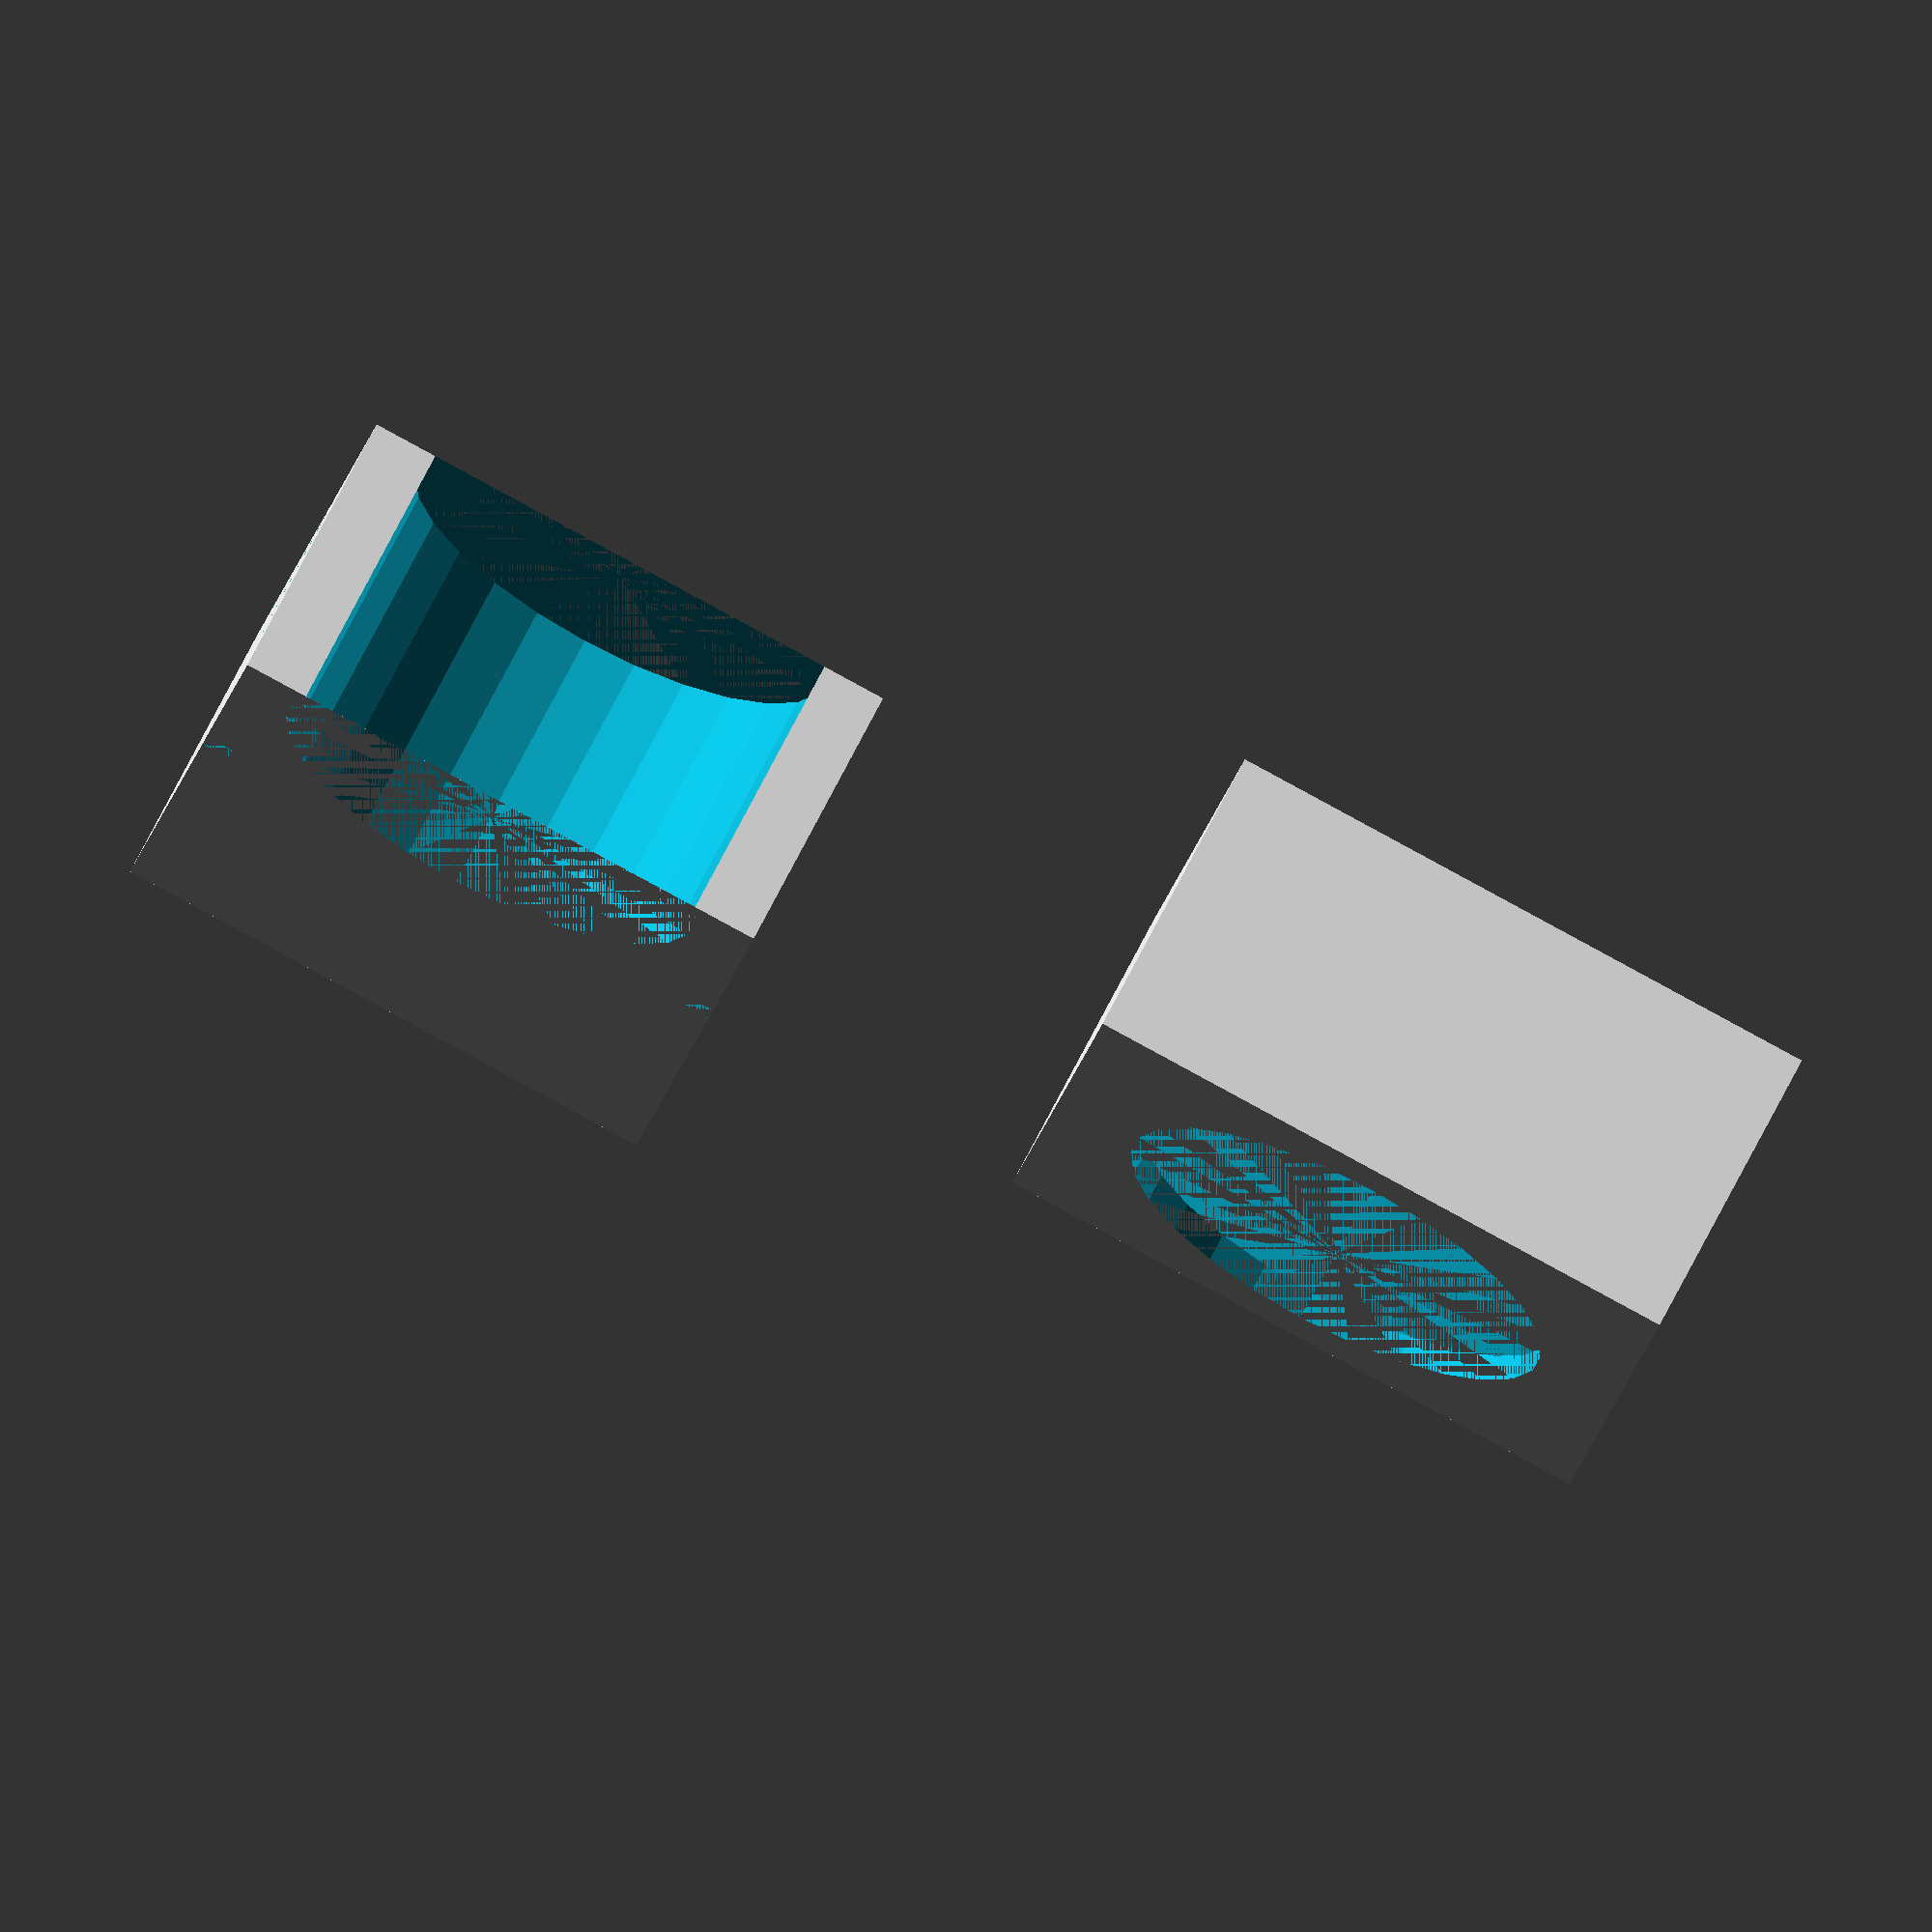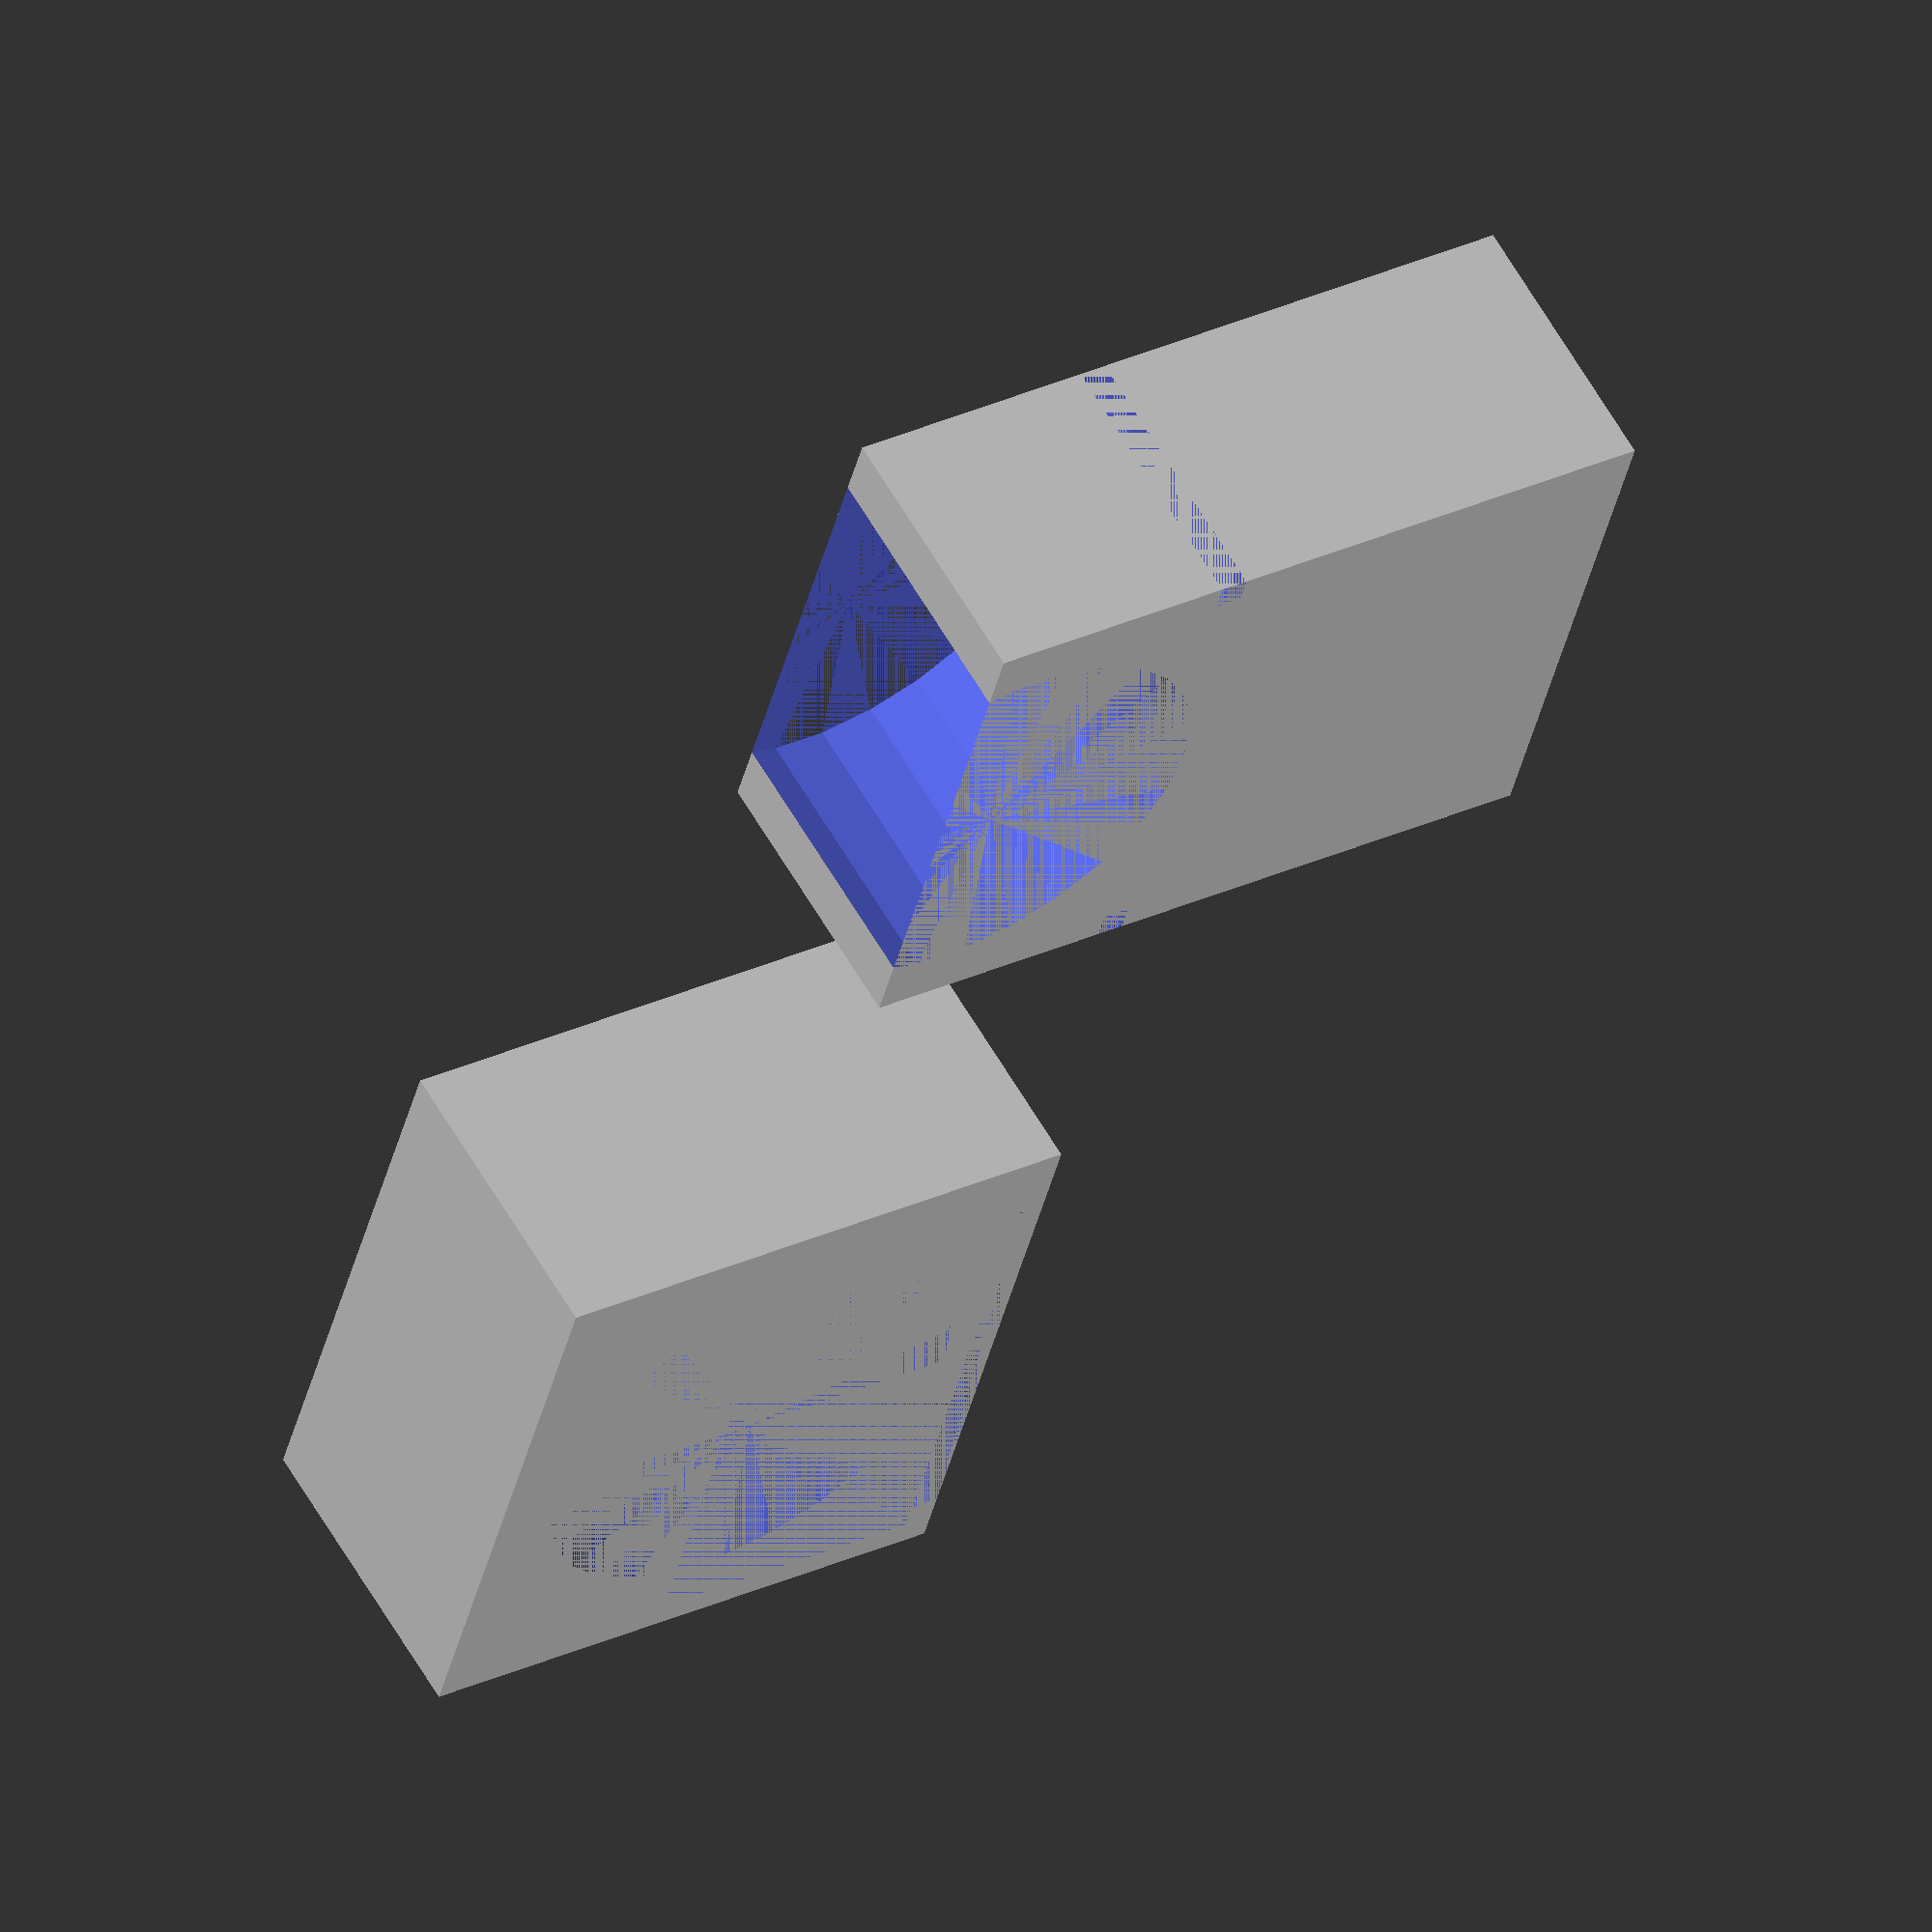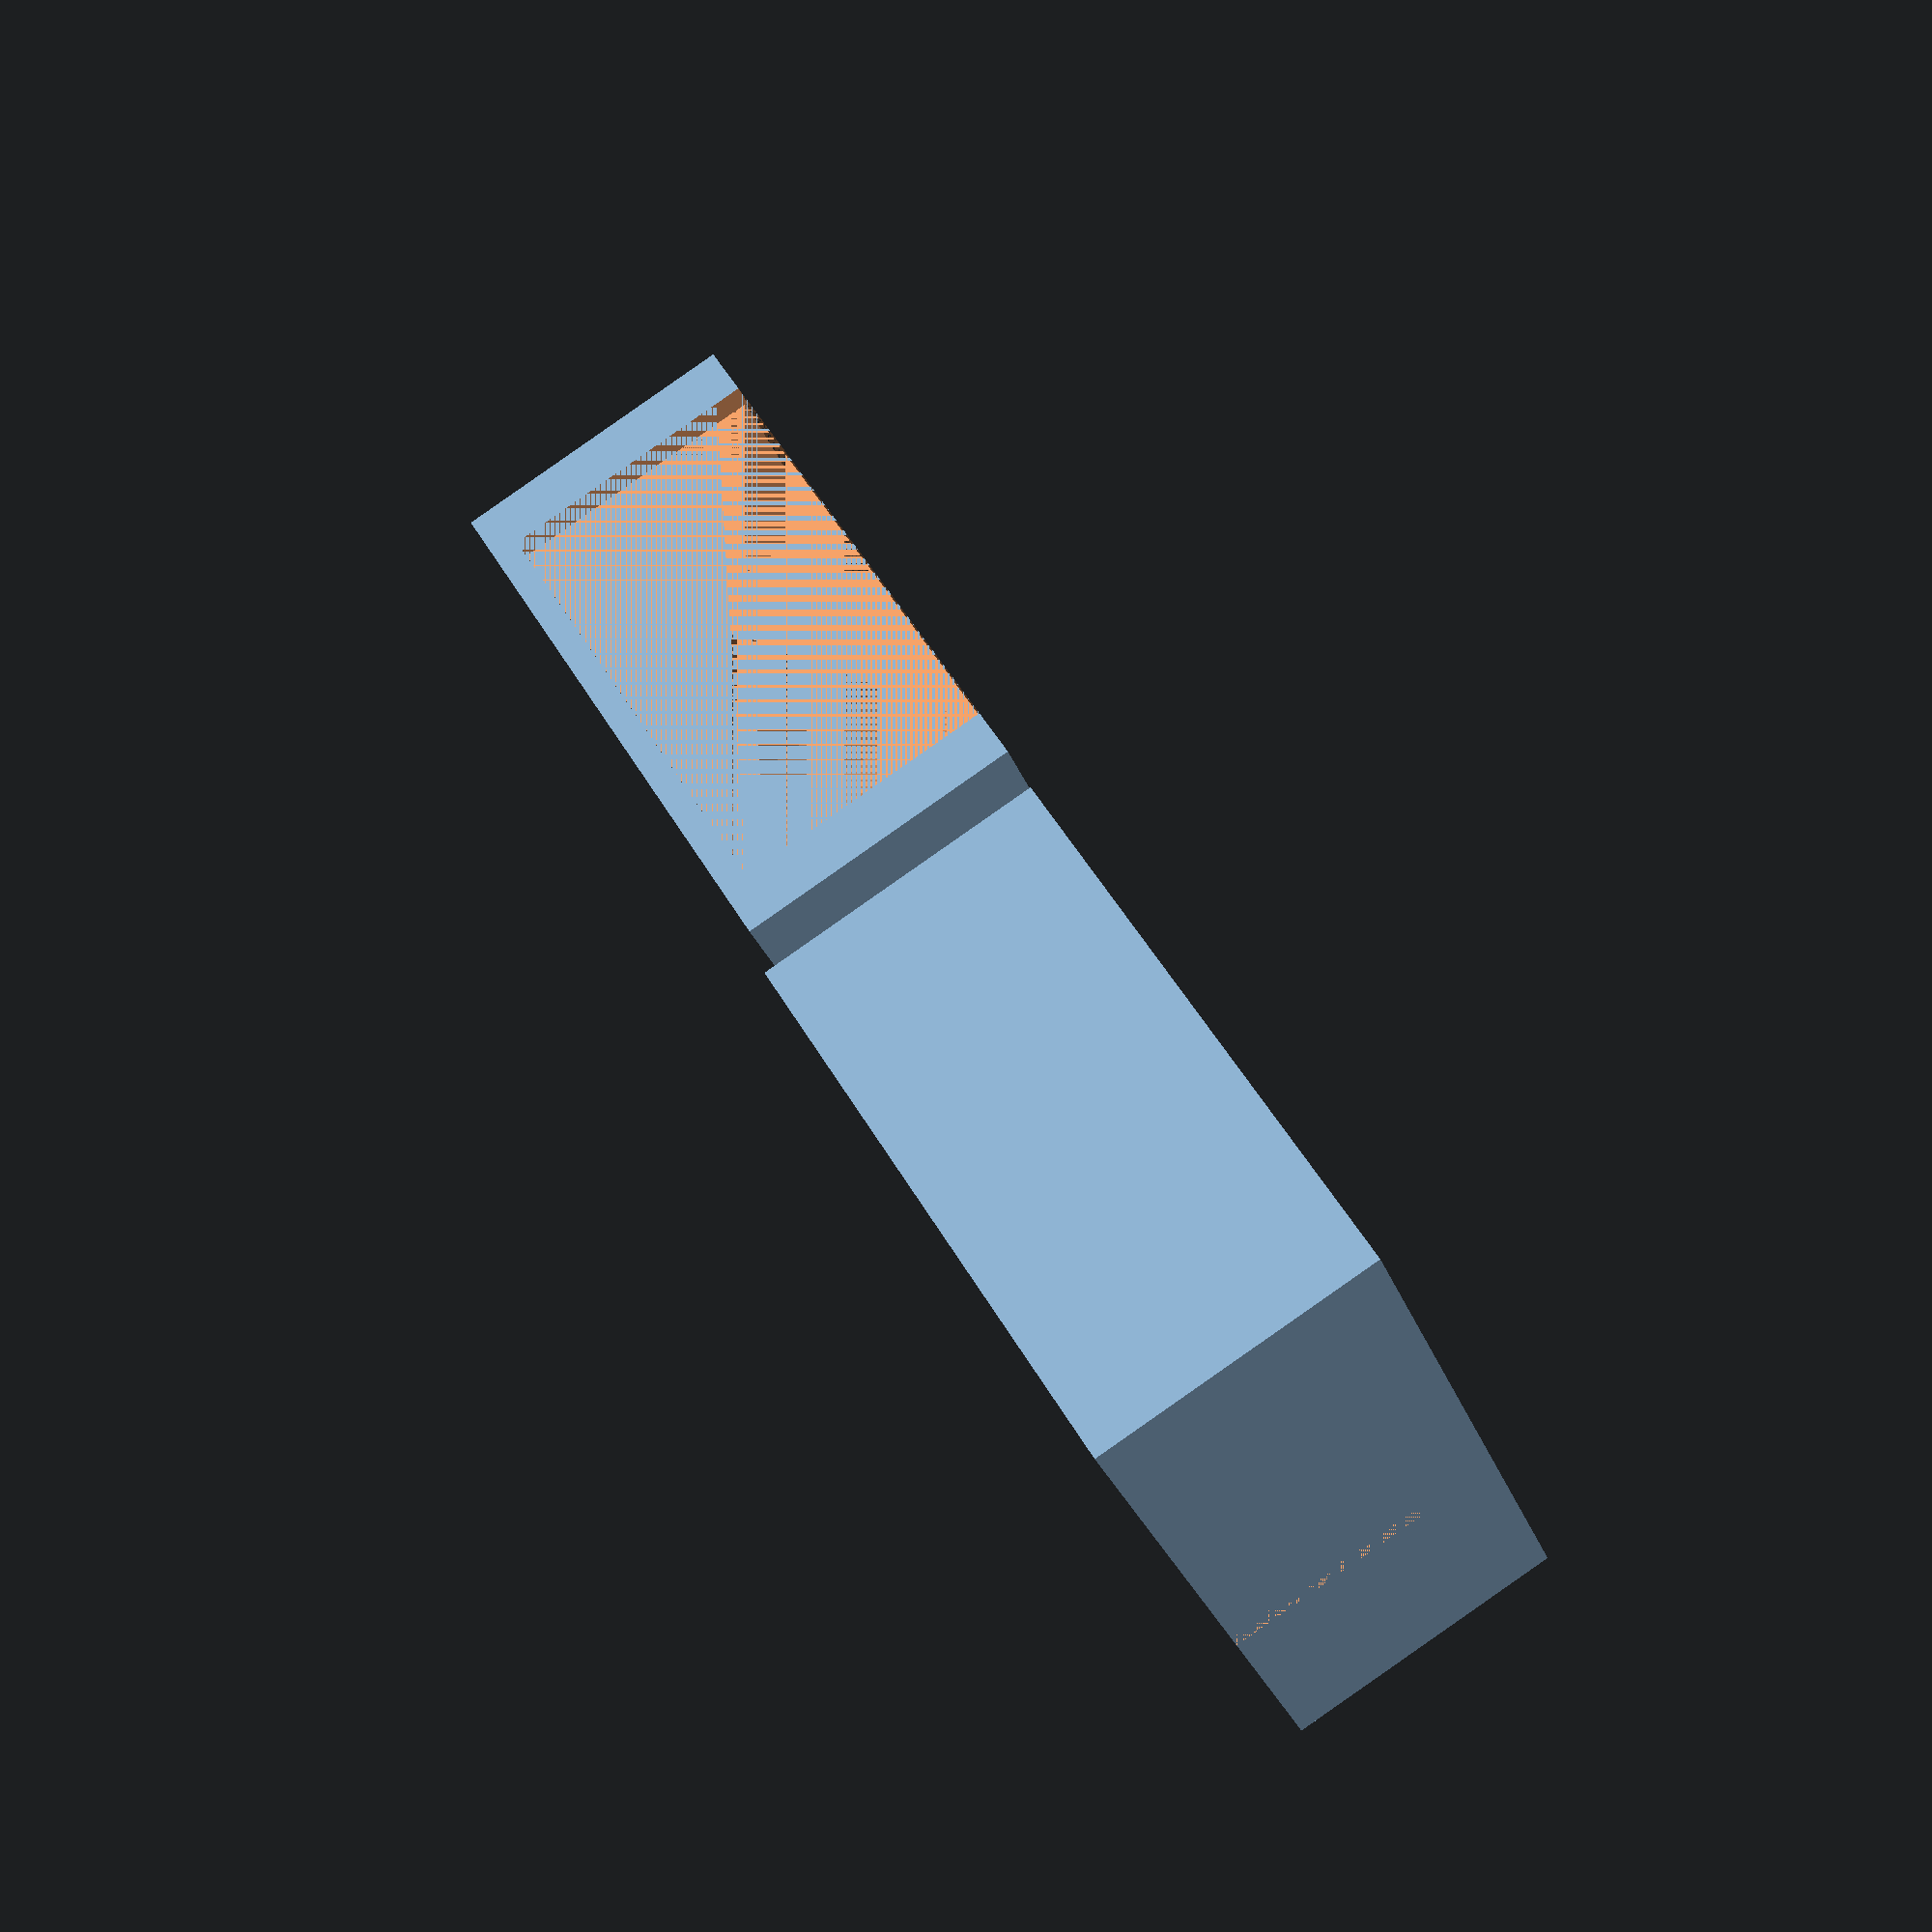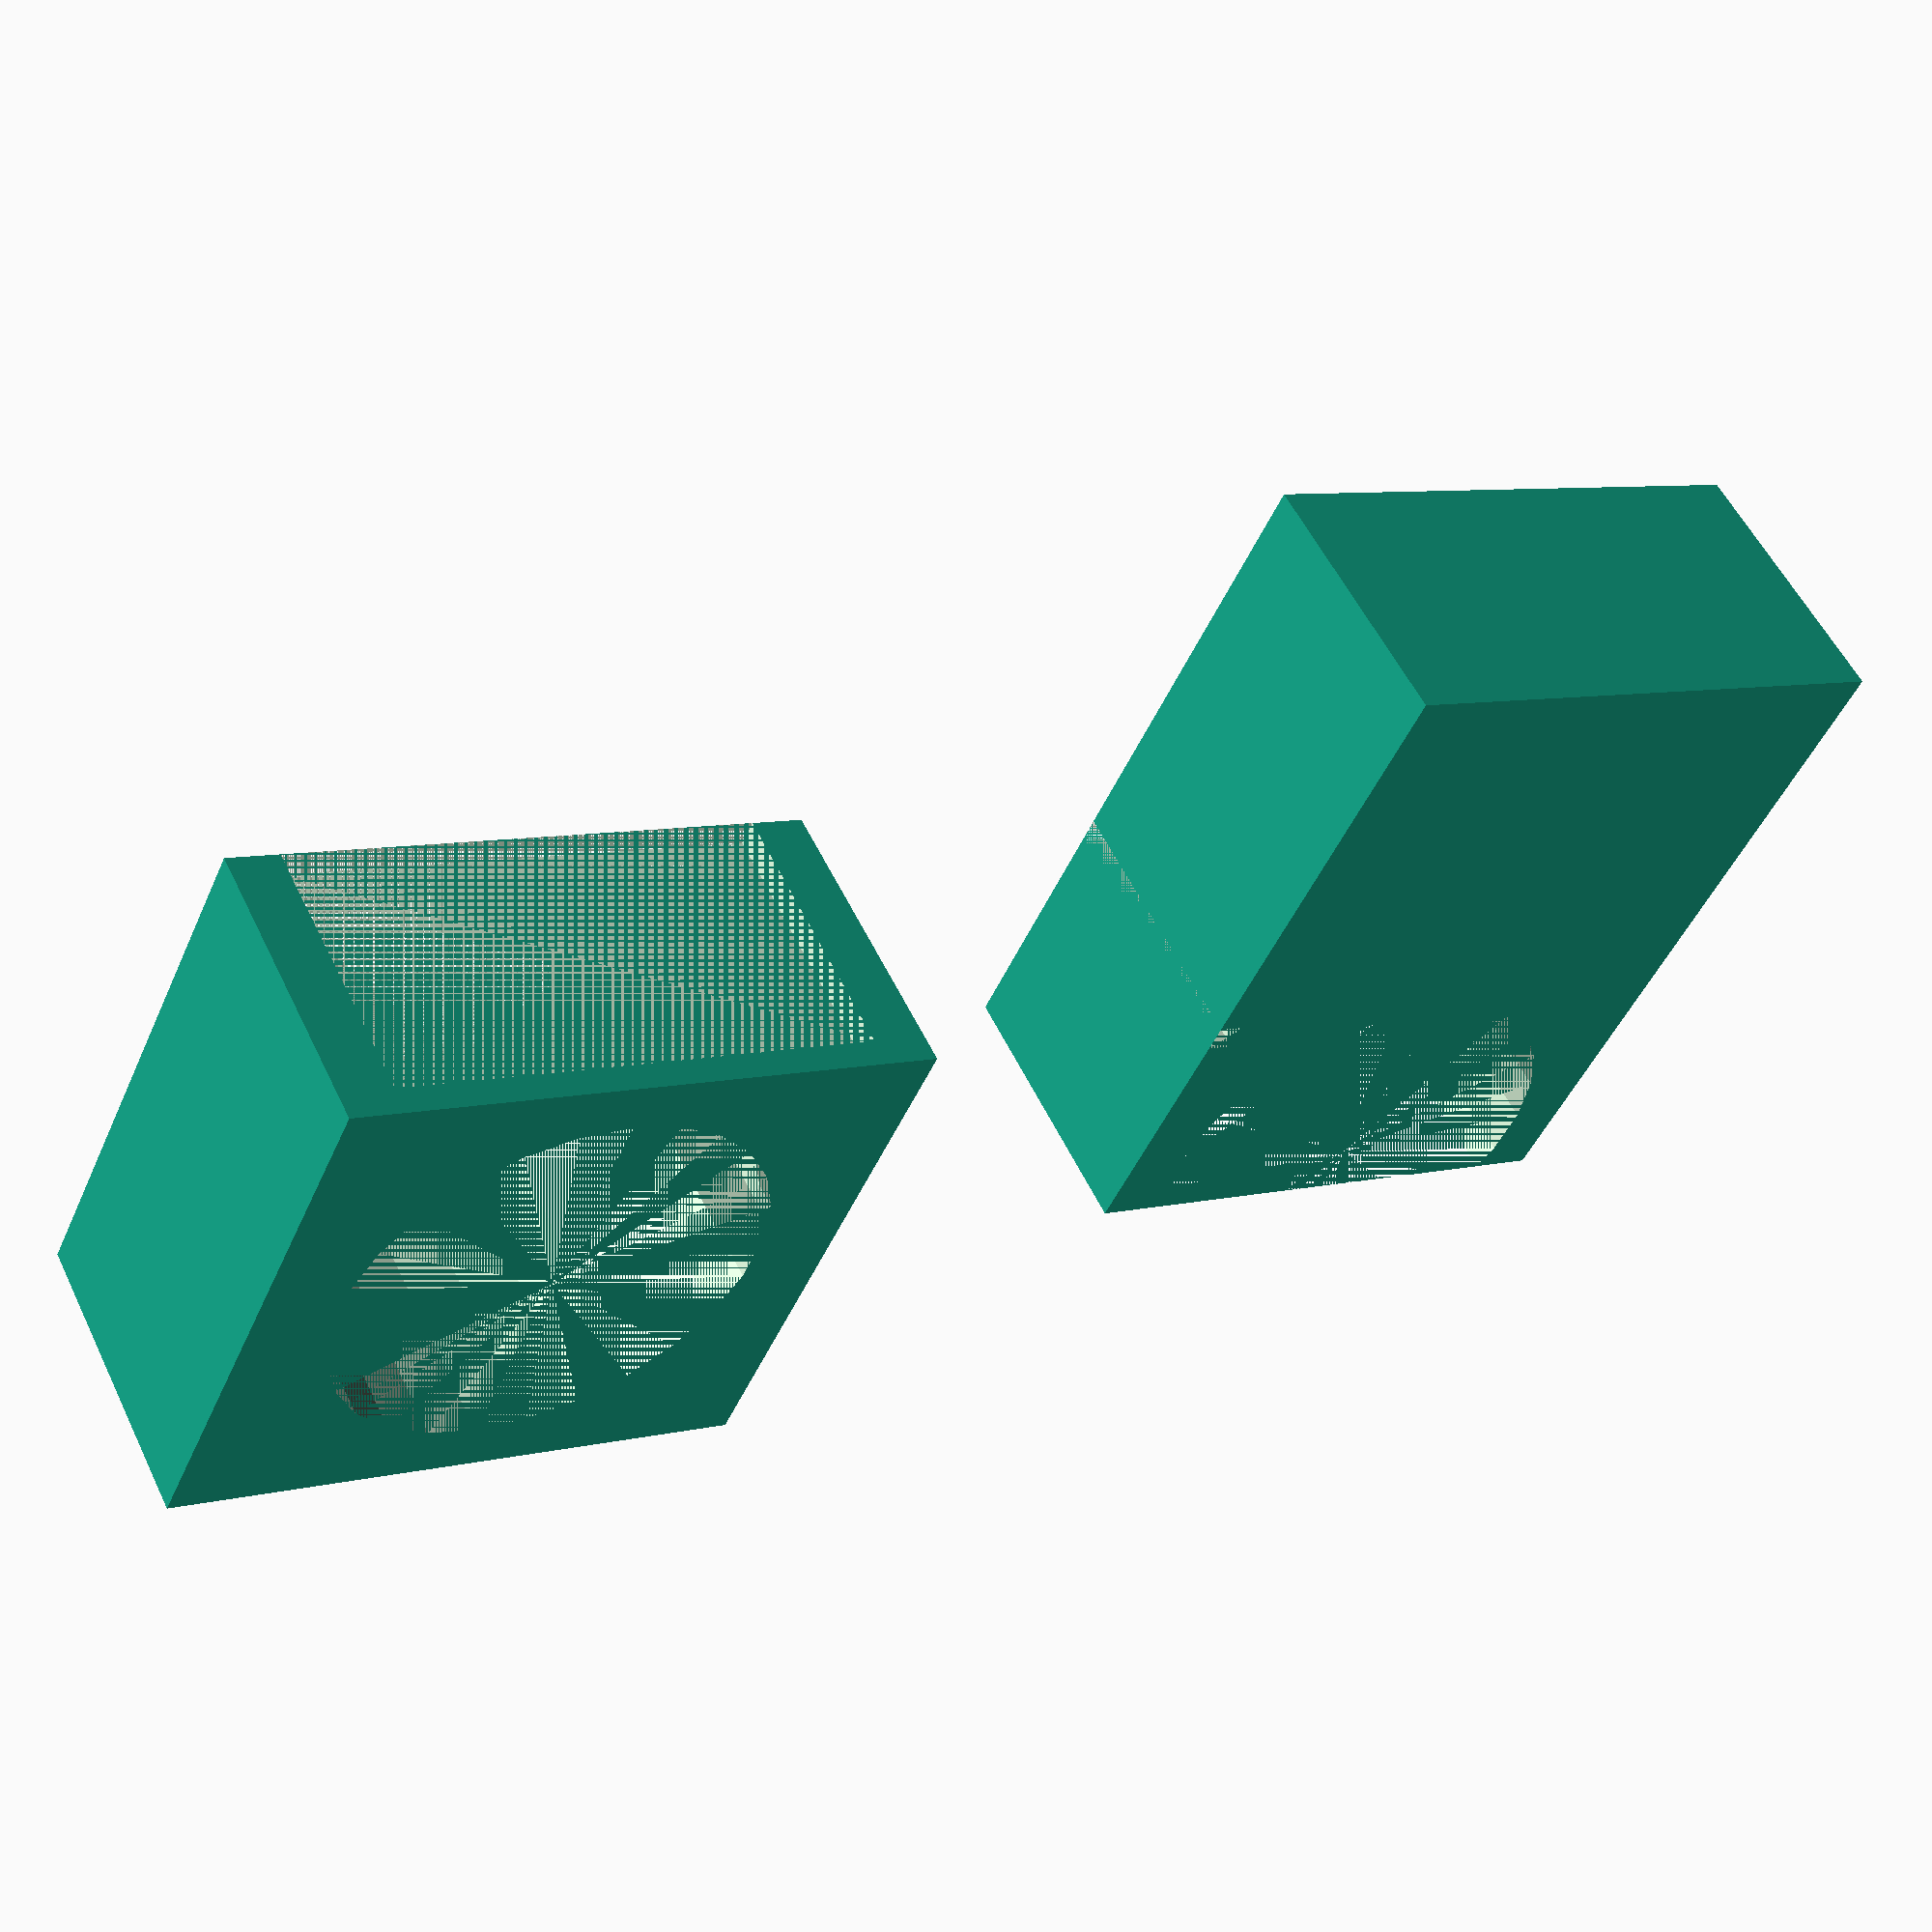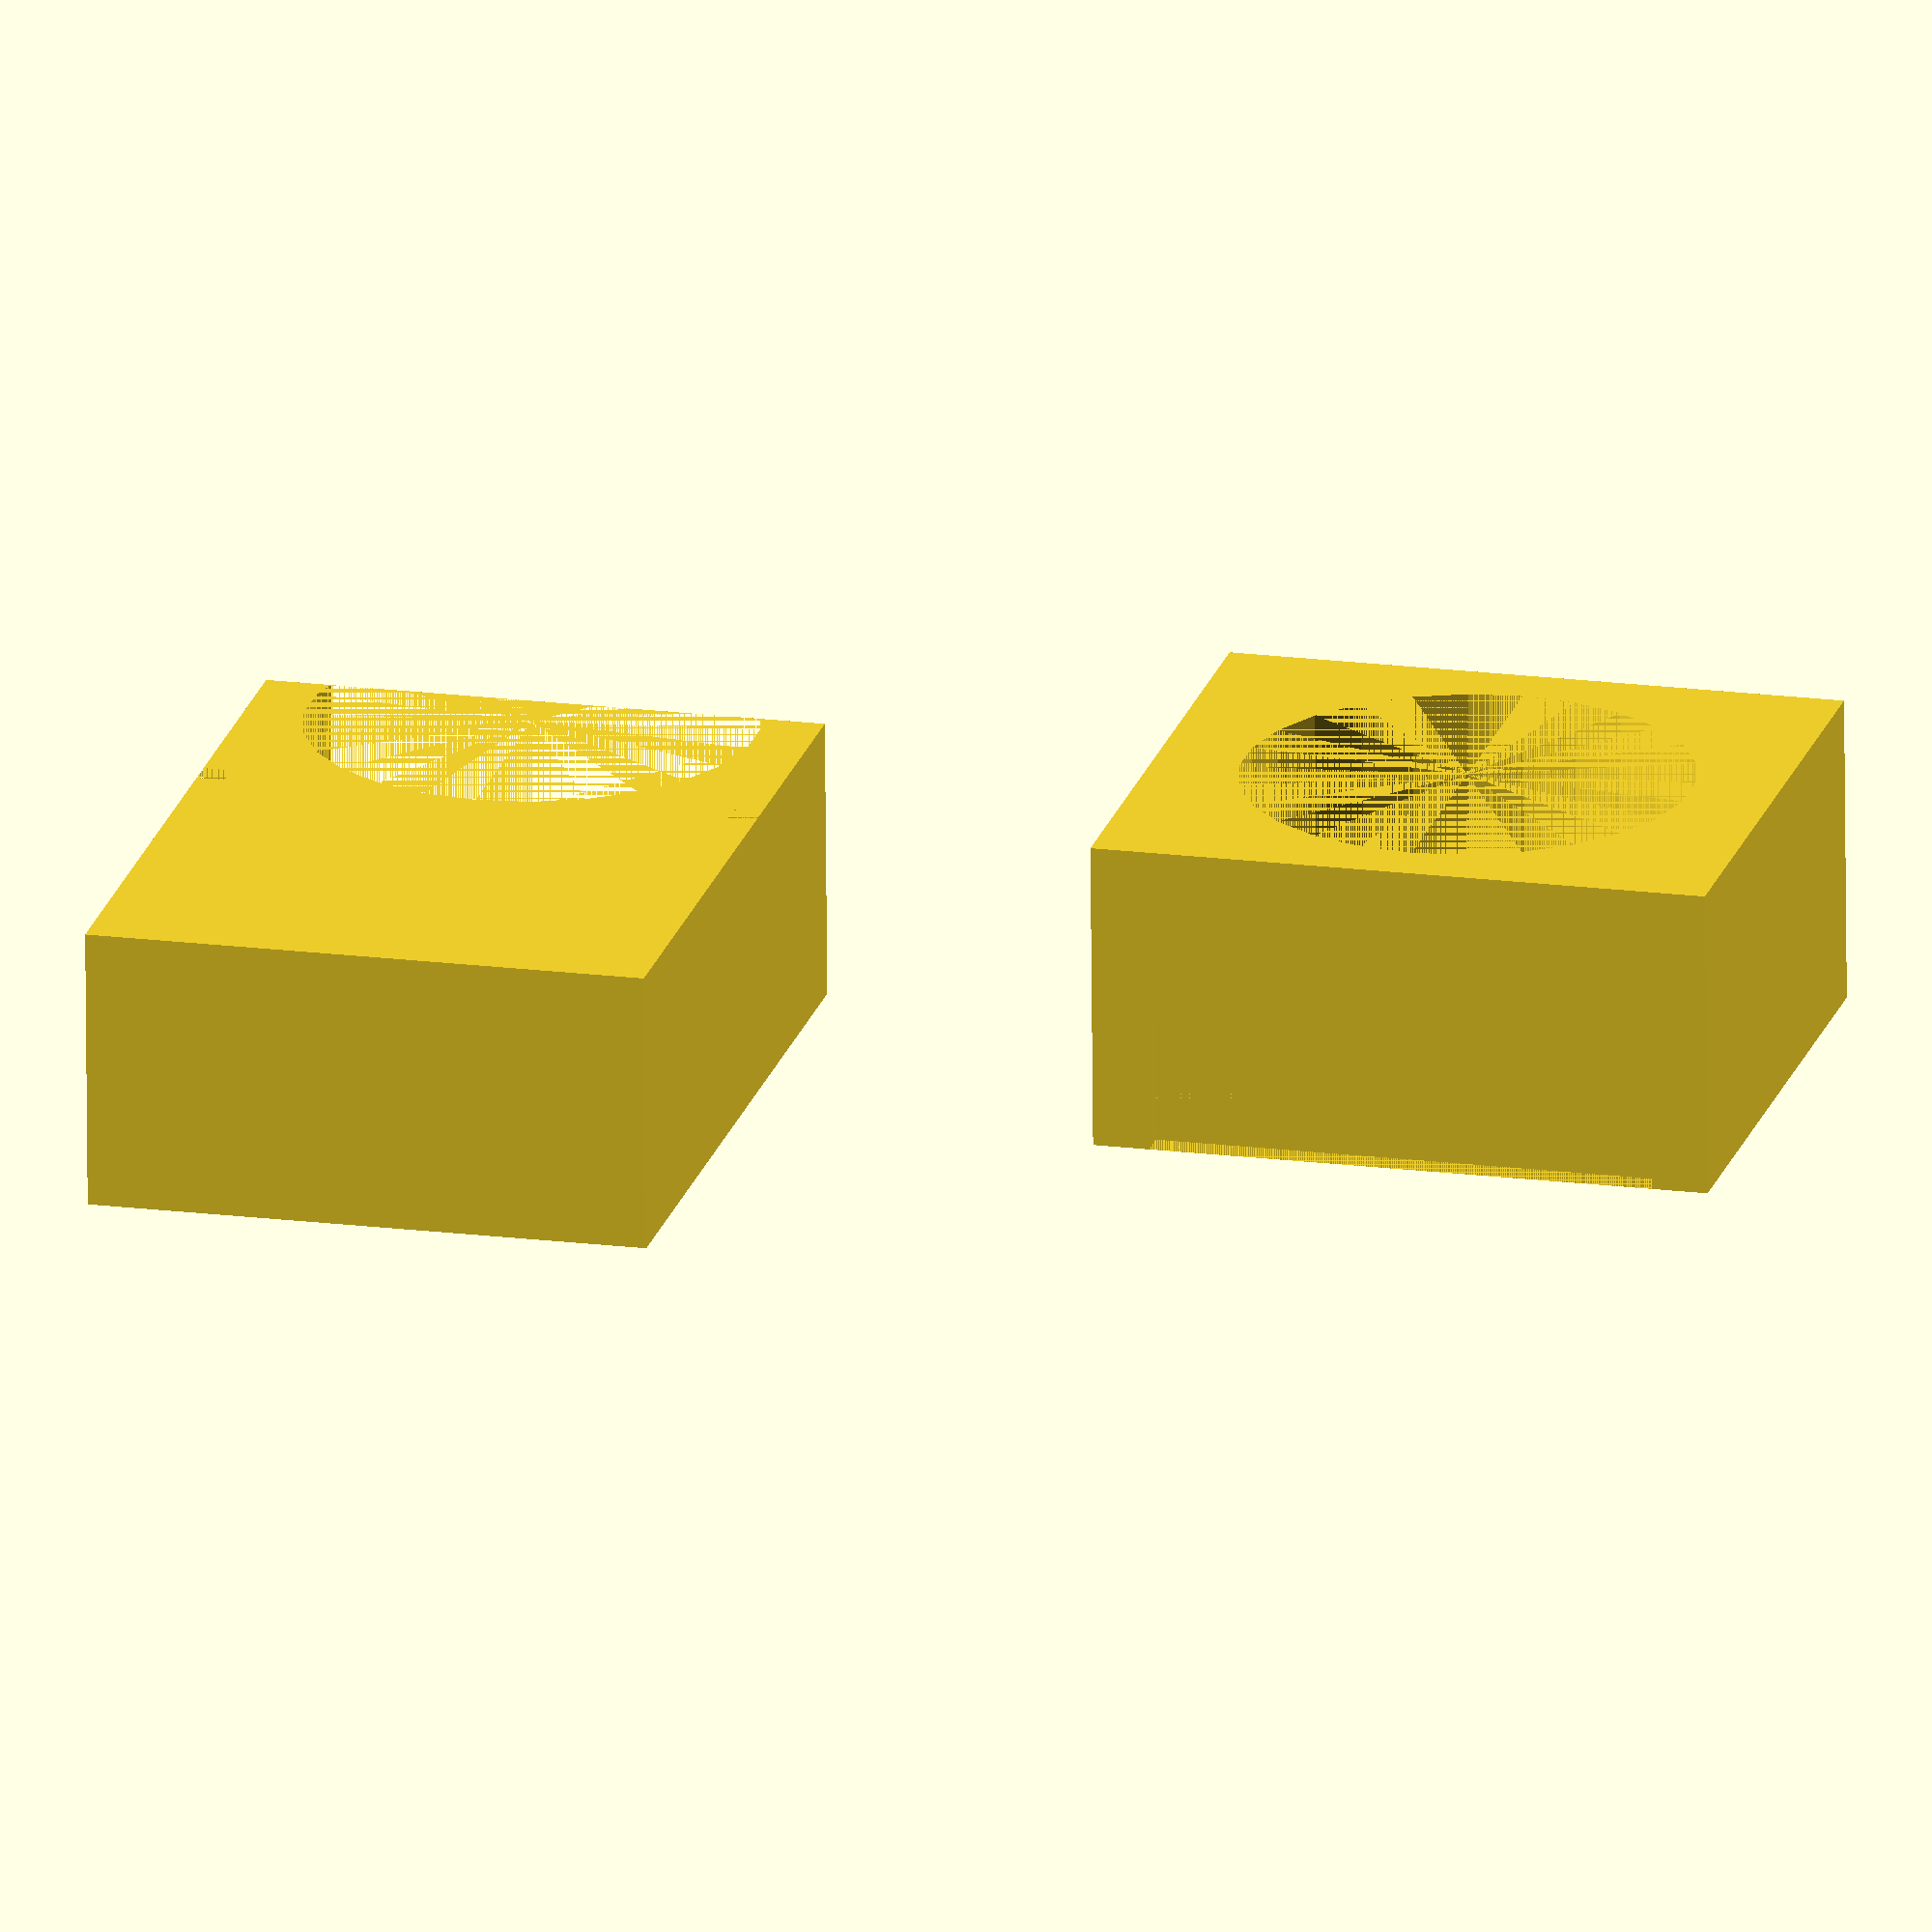
<openscad>
radius=8;
length_overlap=2;
width_overlap=4;
height=10;
top_offset=1;
heel=1;

difference() {
	cube([3 * radius + length_overlap, 2 * radius + width_overlap, height]);
	translate([3 * radius, radius + (width_overlap / 2), 0]) {cylinder(height, r=radius);}
	translate([2 * radius, 0, 0]) { cube([heel, top_offset, height]);}
	translate([2 * radius, 2 * radius + width_overlap - heel, 0]) { cube([heel, top_offset, height]);}
}


translate([2 * radius, 3 * radius + (2 * width_overlap), 0]) {
	difference() {
		cube([2 * radius + length_overlap + 2 * top_offset, 2 * radius + width_overlap + 2 * top_offset, height + top_offset]);
		translate([radius + top_offset + length_overlap/2, radius + top_offset + width_overlap/2, 0]) {cylinder(height + top_offset, r=radius);}
		translate([top_offset, top_offset, top_offset]) {cube([radius + length_overlap, 2 * radius + width_overlap, height]);}


		translate([0, top_offset + heel, top_offset]) {cube([top_offset, 2 * radius + width_overlap - 2 * heel, height]);}
	}
}
</openscad>
<views>
elev=110.8 azim=79.9 roll=333.3 proj=o view=wireframe
elev=300.6 azim=194.4 roll=330.5 proj=o view=wireframe
elev=91.5 azim=300.1 roll=304.9 proj=p view=solid
elev=125.1 azim=244.8 roll=25.4 proj=p view=solid
elev=69.6 azim=256.0 roll=180.5 proj=o view=solid
</views>
